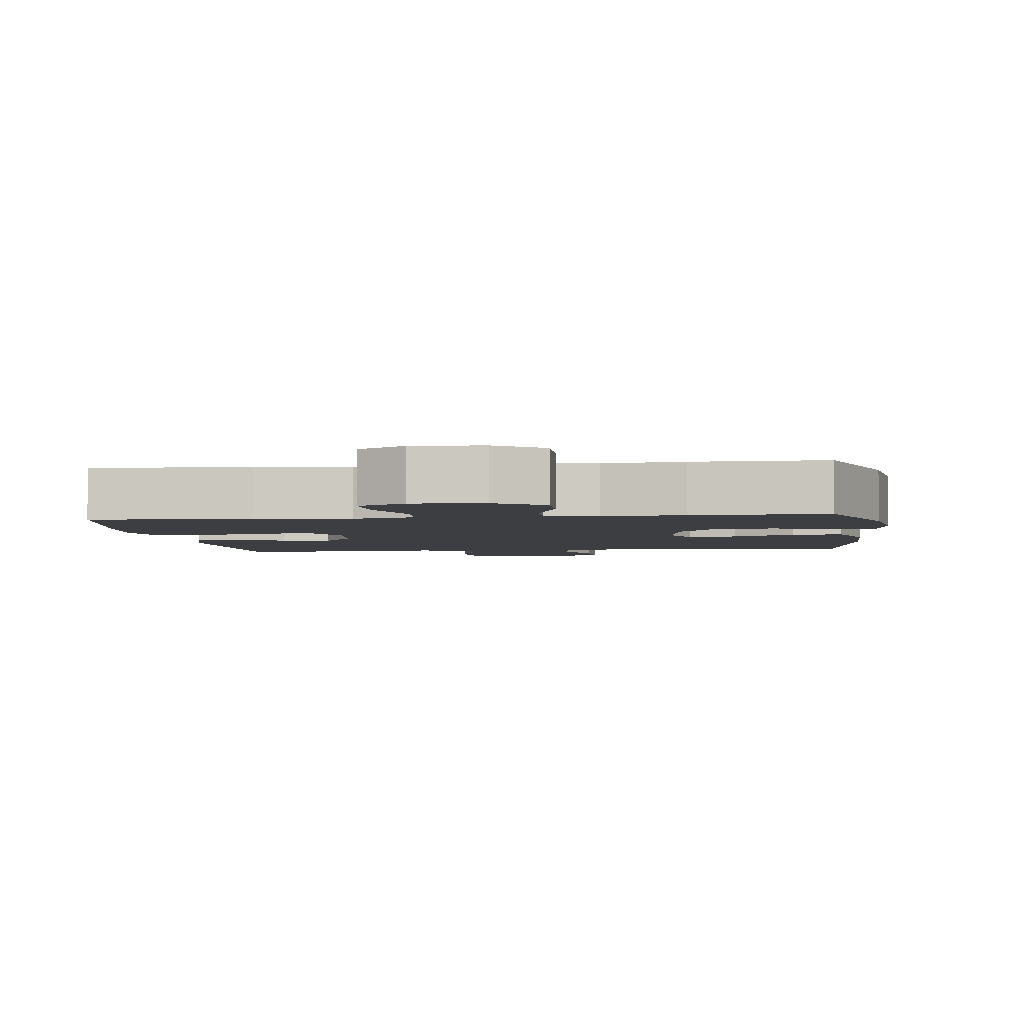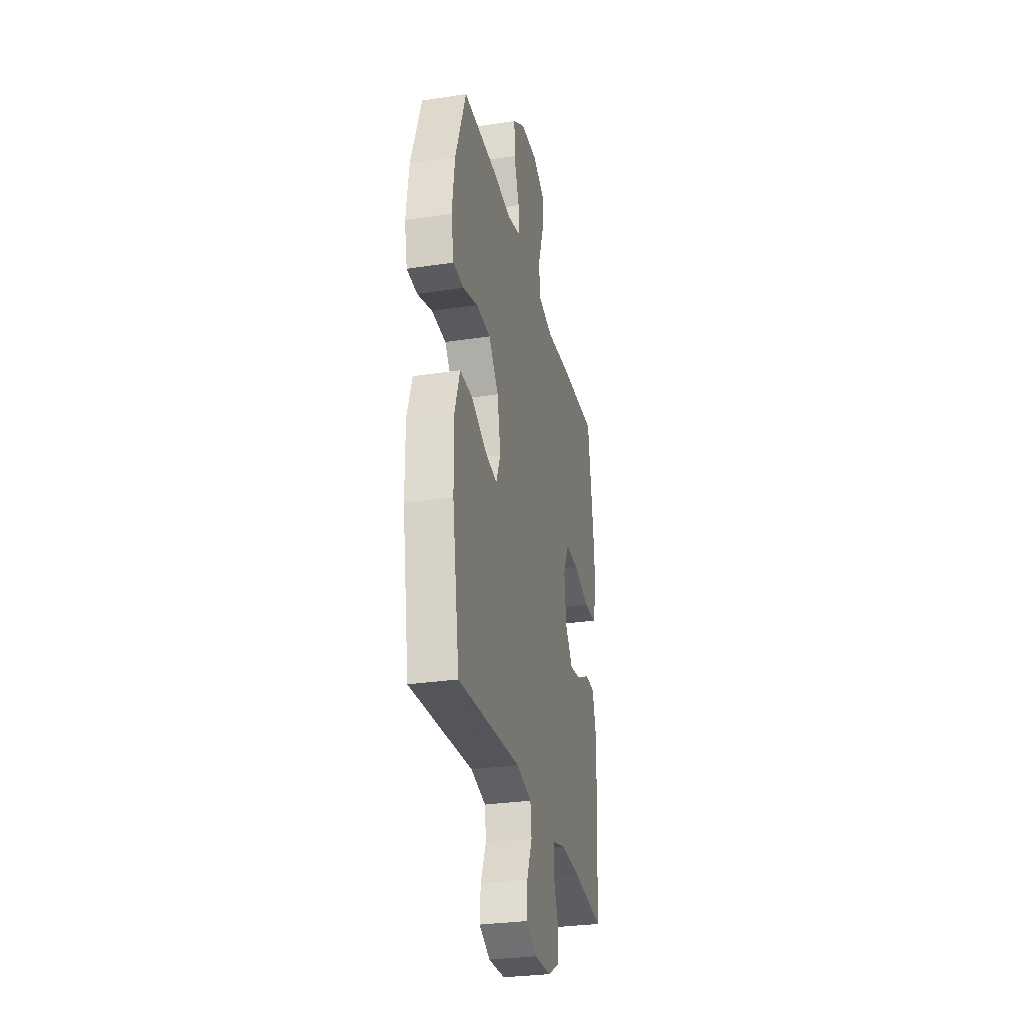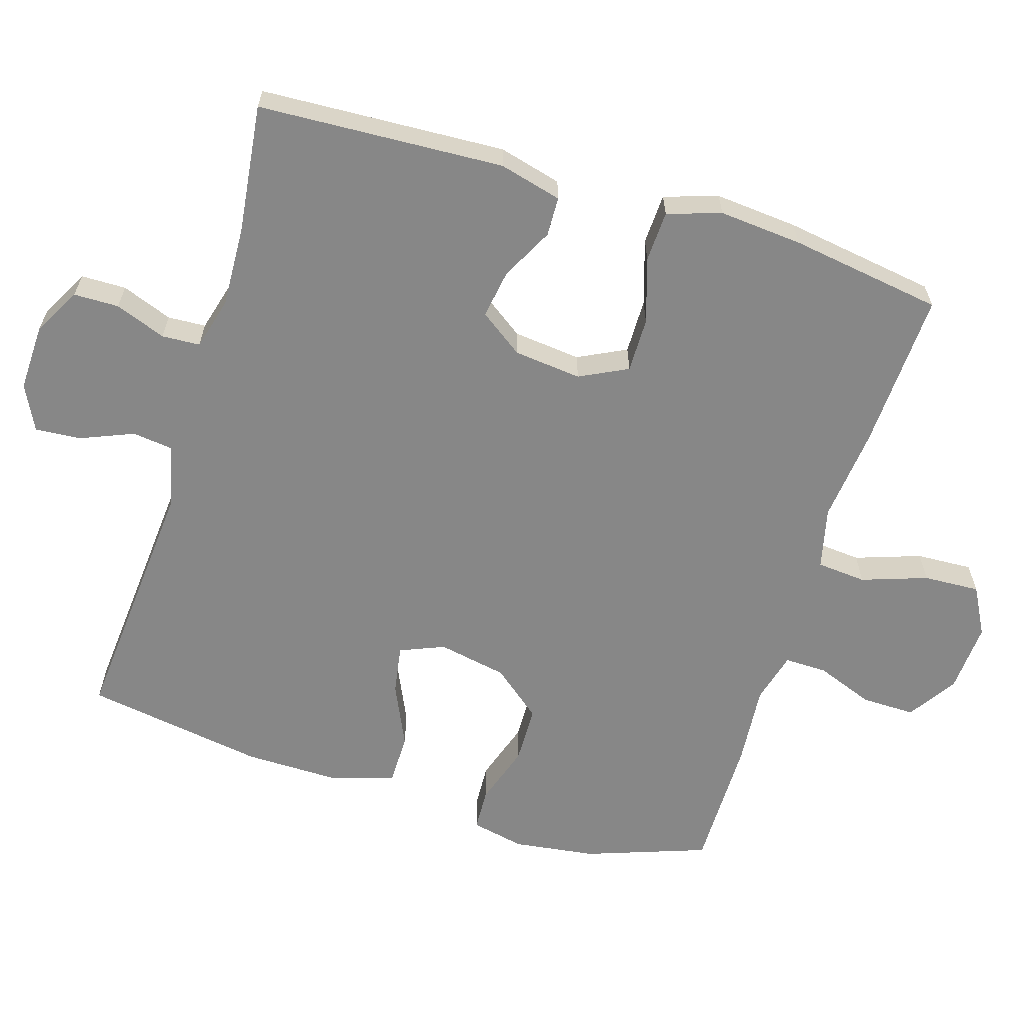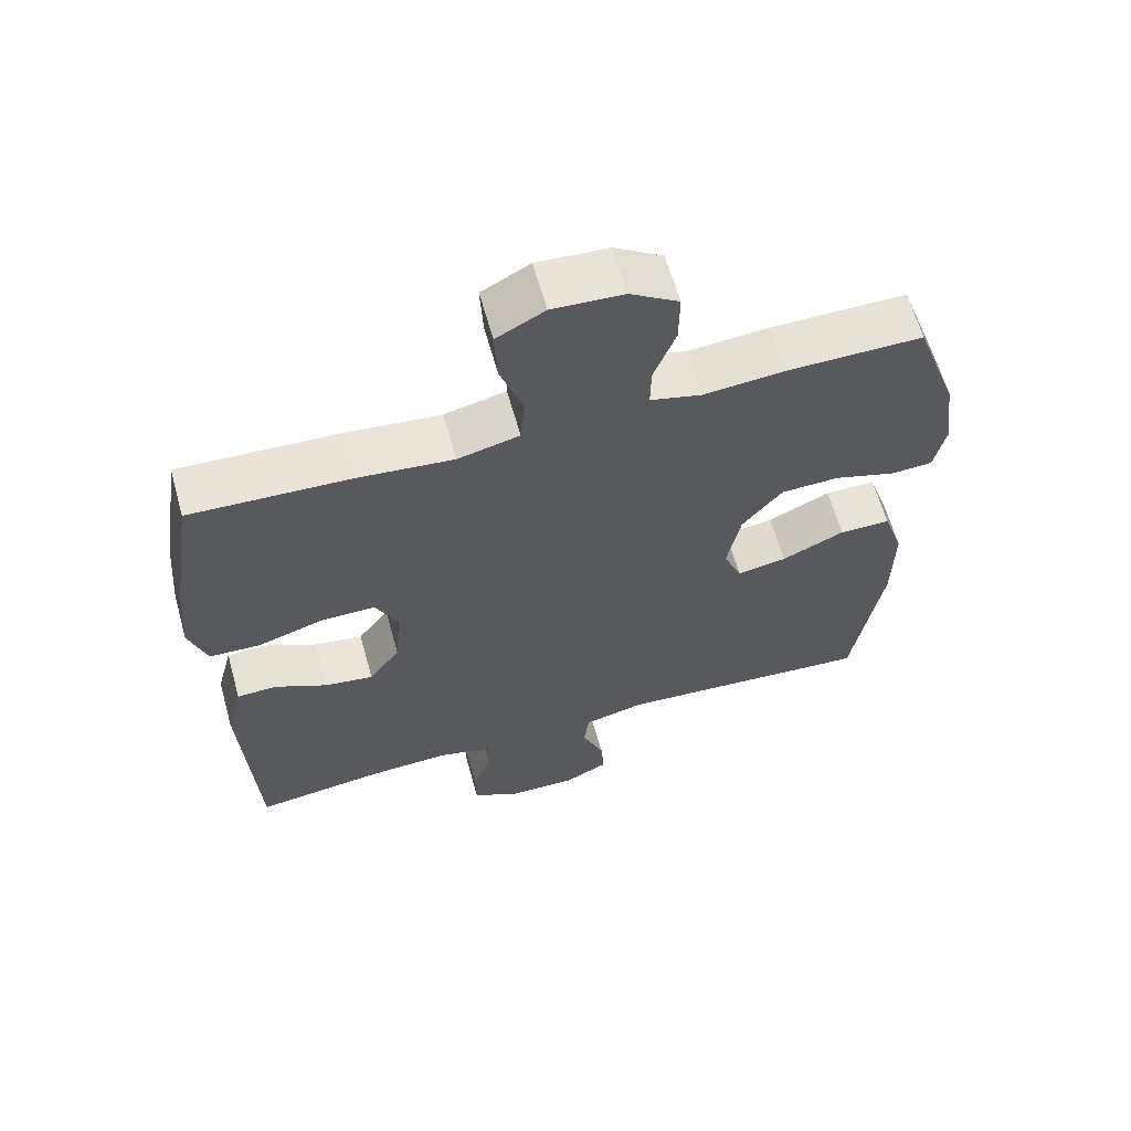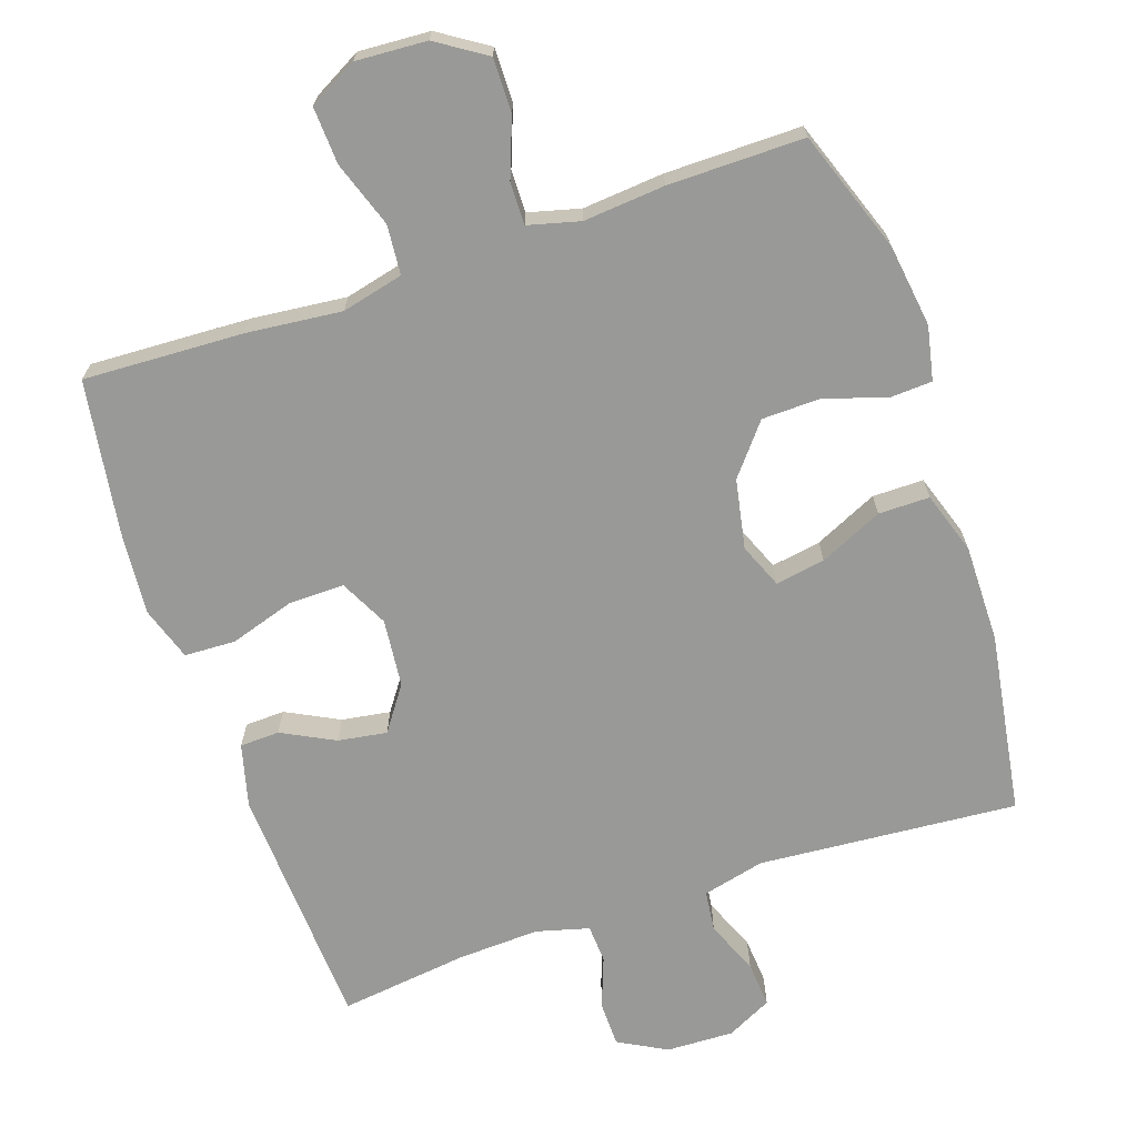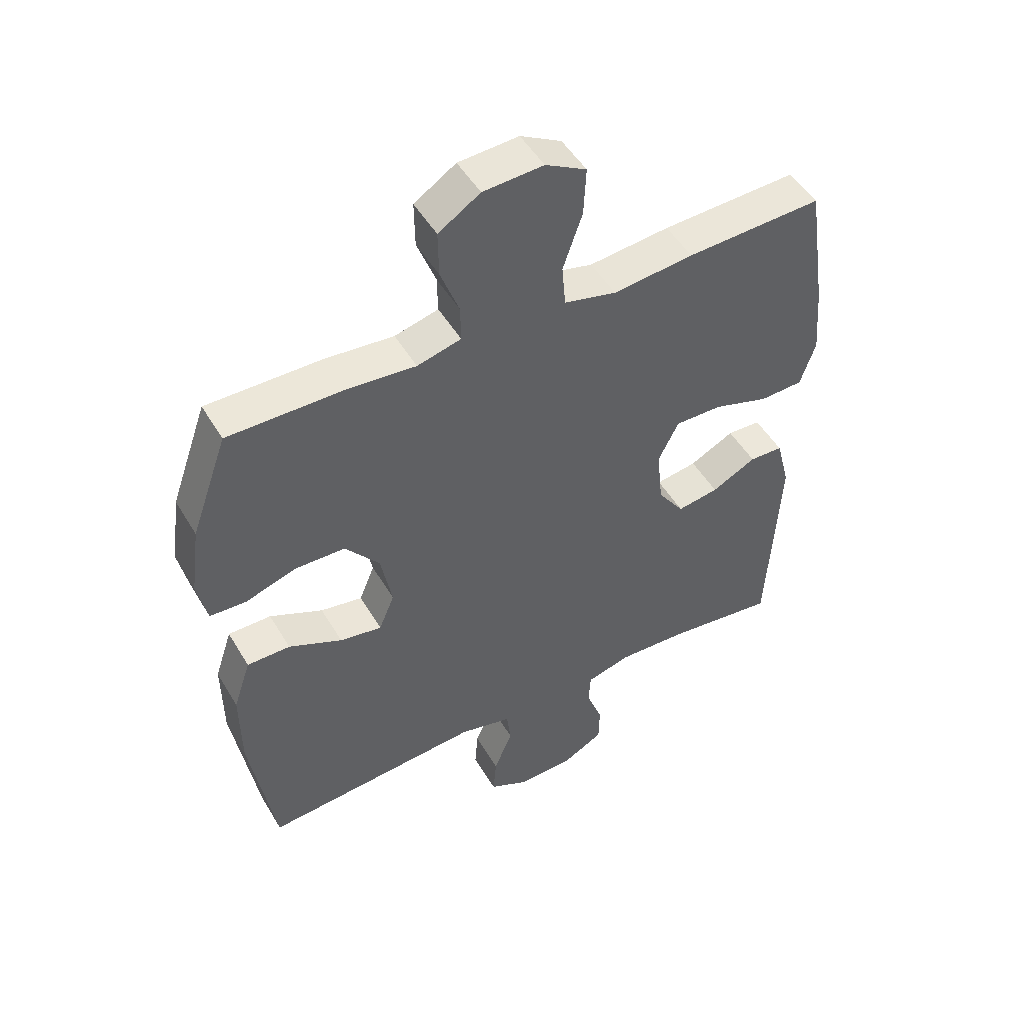
<metadata>
{"format":"obj","ext":"obj","renderer":"f3d","projection":"perspective","resolution":1024,"background":"white","views":[{"elev":-3.5,"azim":7.4,"up":"+Y"},{"elev":-29.6,"azim":102.6,"up":"+Z"},{"elev":-62.4,"azim":-107.2,"up":"+Y"},{"elev":62.7,"azim":-15.6,"up":"+Z"},{"elev":-68.8,"azim":18.8,"up":"+Y"},{"elev":49.5,"azim":150.4,"up":"+Z"}]}
</metadata>
<code>
v -0.5 0.07 0.5
v -0.274 0.07 0.49
v -0.14 0.07 0.476
v -0.053 0.07 0.497
v -0.047 0.07 0.567
v -0.079 0.07 0.66
v -0.083 0.07 0.74
v -0.015 0.07 0.777
v 0.085 0.07 0.771
v 0.154 0.07 0.726
v 0.153 0.07 0.65
v 0.122 0.07 0.568
v 0.121 0.07 0.508
v 0.194 0.07 0.489
v 0.309 0.07 0.499
v 0.5 0.07 0.5
v 0.561 0.07 0.329
v 0.577 0.07 0.212
v 0.561 0.07 0.136
v 0.501 0.07 0.133
v 0.415 0.07 0.161
v 0.332 0.07 0.159
v 0.275 0.07 0.089
v 0.256 0.07 -0.009
v 0.282 0.07 -0.072
v 0.352 0.07 -0.06
v 0.441 0.07 -0.019
v 0.513 0.07 -0.019
v 0.542 0.07 -0.107
v 0.541 0.07 -0.244
v 0.5 0.07 -0.5
v 0.135 0.07 -0.471
v 0.047 0.07 -0.492
v 0.04 0.07 -0.55
v 0.071 0.07 -0.625
v 0.076 0.07 -0.69
v 0.012 0.07 -0.722
v -0.083 0.07 -0.719
v -0.151 0.07 -0.682
v -0.152 0.07 -0.618
v -0.125 0.07 -0.546
v -0.128 0.07 -0.492
v -0.202 0.07 -0.472
v -0.317 0.07 -0.477
v -0.5 0.07 -0.5
v -0.518 0.07 -0.152
v -0.495 0.07 -0.063
v -0.439 0.07 -0.061
v -0.365 0.07 -0.099
v -0.296 0.07 -0.11
v -0.252 0.07 -0.048
v -0.242 0.07 0.048
v -0.276 0.07 0.116
v -0.354 0.07 0.115
v -0.446 0.07 0.086
v -0.518 0.07 0.089
v -0.543 0.07 0.165
v -0.533 0.07 0.283
v -0.5 0 0.5
v -0.274 0 0.49
v -0.14 0 0.476
v -0.053 0 0.497
v -0.047 0 0.567
v -0.079 0 0.66
v -0.083 0 0.74
v -0.015 0 0.777
v 0.085 0 0.771
v 0.154 0 0.726
v 0.153 0 0.65
v 0.122 0 0.568
v 0.121 0 0.508
v 0.194 0 0.489
v 0.309 0 0.499
v 0.5 0 0.5
v 0.561 0 0.329
v 0.577 0 0.212
v 0.561 0 0.136
v 0.501 0 0.133
v 0.415 0 0.161
v 0.332 0 0.159
v 0.275 0 0.089
v 0.256 0 -0.009
v 0.282 0 -0.072
v 0.352 0 -0.06
v 0.441 0 -0.019
v 0.513 0 -0.019
v 0.542 0 -0.107
v 0.541 0 -0.244
v 0.5 0 -0.5
v 0.135 0 -0.471
v 0.047 0 -0.492
v 0.04 0 -0.55
v 0.071 0 -0.625
v 0.076 0 -0.69
v 0.012 0 -0.722
v -0.083 0 -0.719
v -0.151 0 -0.682
v -0.152 0 -0.618
v -0.125 0 -0.546
v -0.128 0 -0.492
v -0.202 0 -0.472
v -0.317 0 -0.477
v -0.5 0 -0.5
v -0.518 0 -0.152
v -0.495 0 -0.063
v -0.439 0 -0.061
v -0.365 0 -0.099
v -0.296 0 -0.11
v -0.252 0 -0.048
v -0.242 0 0.048
v -0.276 0 0.116
v -0.354 0 0.115
v -0.446 0 0.086
v -0.518 0 0.089
v -0.543 0 0.165
v -0.533 0 0.283
f 1 2 3
f 58 1 3
f 57 58 3
f 56 57 3
f 55 56 3
f 54 55 3
f 53 54 3 4
f 52 53 4
f 51 52 4
f 47 48 49
f 46 47 49
f 45 46 49
f 44 45 49
f 43 44 49 50
f 42 43 50 51
f 39 40 41
f 38 39 41
f 37 38 41
f 36 37 41
f 35 36 41
f 34 35 41
f 33 34 41 42
f 42 51 4
f 33 42 4
f 32 33 4
f 30 31 32
f 29 30 32
f 28 29 32
f 27 28 32
f 26 27 32
f 19 20 21
f 18 19 21
f 17 18 21
f 16 17 21
f 15 16 21
f 14 15 21
f 13 14 21 22
f 10 11 12
f 9 10 12
f 8 9 12
f 7 8 12
f 6 7 12
f 5 6 12
f 5 12 13
f 13 22 23
f 5 13 23
f 4 5 23
f 25 26 32
f 24 25 32 4
f 4 23 24
f 61 60 59
f 61 59 116
f 61 116 115
f 61 115 114
f 61 114 113
f 61 113 112
f 62 61 112 111
f 62 111 110
f 62 110 109
f 107 106 105
f 107 105 104
f 107 104 103
f 107 103 102
f 108 107 102 101
f 109 108 101 100
f 99 98 97
f 99 97 96
f 99 96 95
f 99 95 94
f 99 94 93
f 99 93 92
f 100 99 92 91
f 62 109 100
f 62 100 91
f 62 91 90
f 90 89 88
f 90 88 87
f 90 87 86
f 90 86 85
f 90 85 84
f 79 78 77
f 79 77 76
f 79 76 75
f 79 75 74
f 79 74 73
f 79 73 72
f 80 79 72 71
f 70 69 68
f 70 68 67
f 70 67 66
f 70 66 65
f 70 65 64
f 70 64 63
f 71 70 63
f 81 80 71
f 81 71 63
f 81 63 62
f 90 84 83
f 62 90 83 82
f 82 81 62
f 1 59 60 2
f 2 60 61 3
f 3 61 62 4
f 4 62 63 5
f 5 63 64 6
f 6 64 65 7
f 7 65 66 8
f 8 66 67 9
f 9 67 68 10
f 10 68 69 11
f 11 69 70 12
f 12 70 71 13
f 13 71 72 14
f 14 72 73 15
f 15 73 74 16
f 16 74 75 17
f 17 75 76 18
f 18 76 77 19
f 19 77 78 20
f 20 78 79 21
f 21 79 80 22
f 22 80 81 23
f 23 81 82 24
f 24 82 83 25
f 25 83 84 26
f 26 84 85 27
f 27 85 86 28
f 28 86 87 29
f 29 87 88 30
f 30 88 89 31
f 31 89 90 32
f 32 90 91 33
f 33 91 92 34
f 34 92 93 35
f 35 93 94 36
f 36 94 95 37
f 37 95 96 38
f 38 96 97 39
f 39 97 98 40
f 40 98 99 41
f 41 99 100 42
f 42 100 101 43
f 43 101 102 44
f 44 102 103 45
f 45 103 104 46
f 46 104 105 47
f 47 105 106 48
f 48 106 107 49
f 49 107 108 50
f 50 108 109 51
f 51 109 110 52
f 52 110 111 53
f 53 111 112 54
f 54 112 113 55
f 55 113 114 56
f 56 114 115 57
f 57 115 116 58
f 58 116 59 1

</code>
